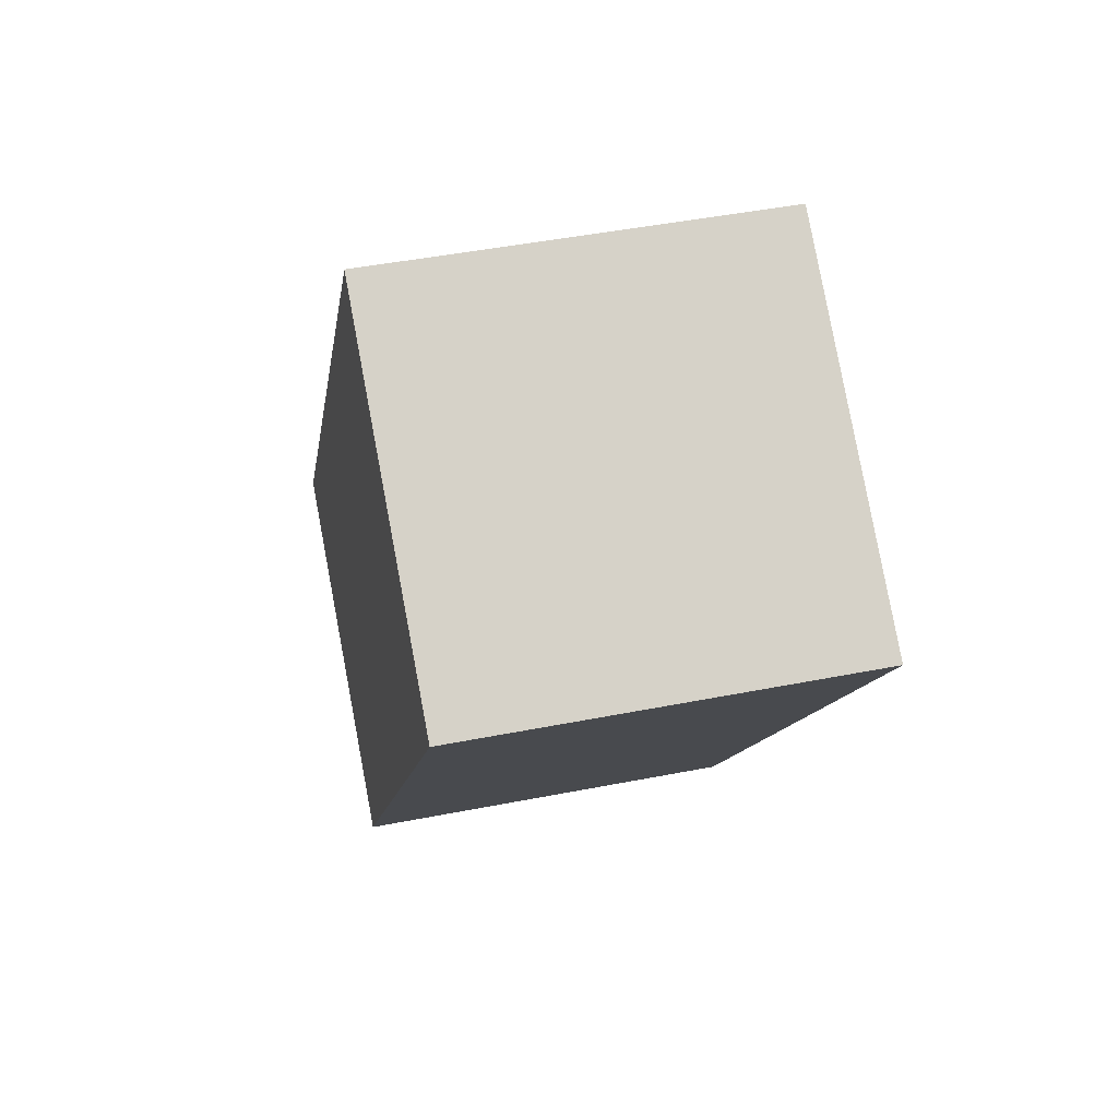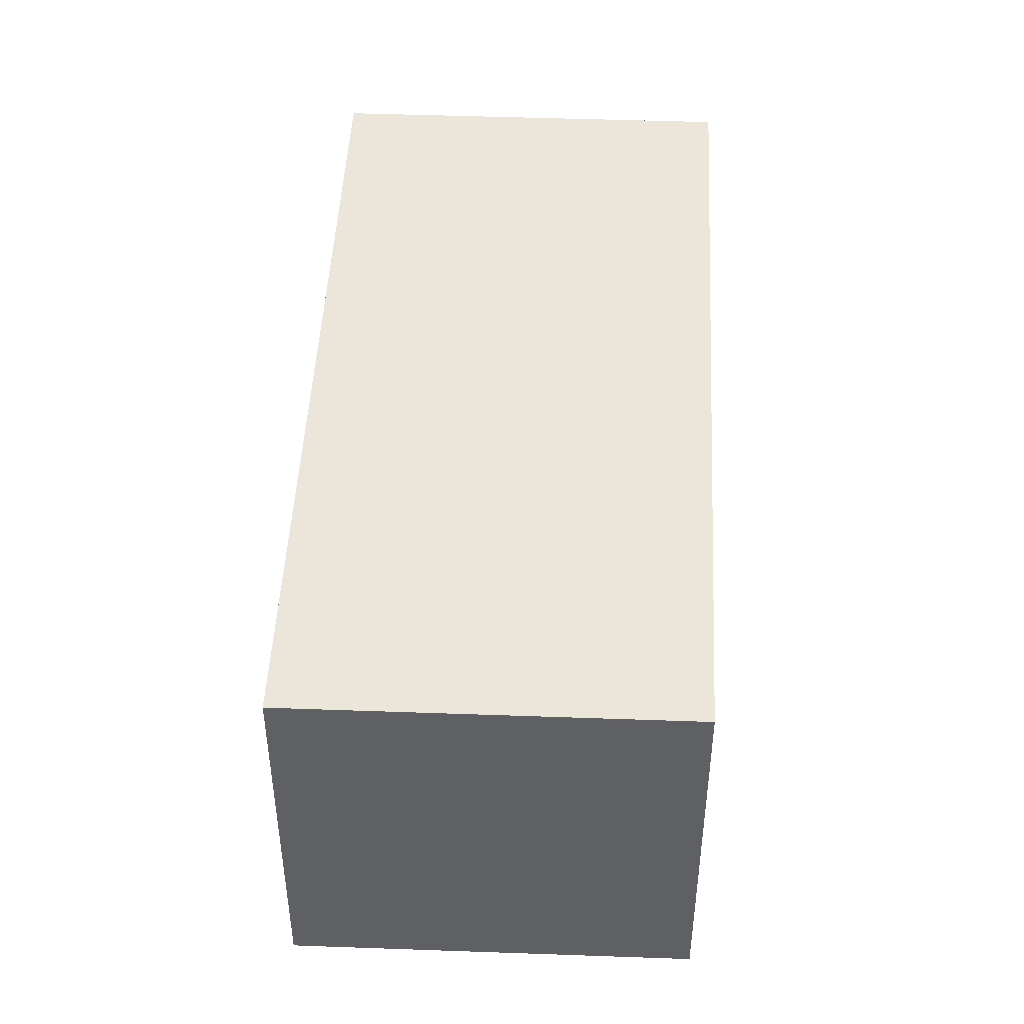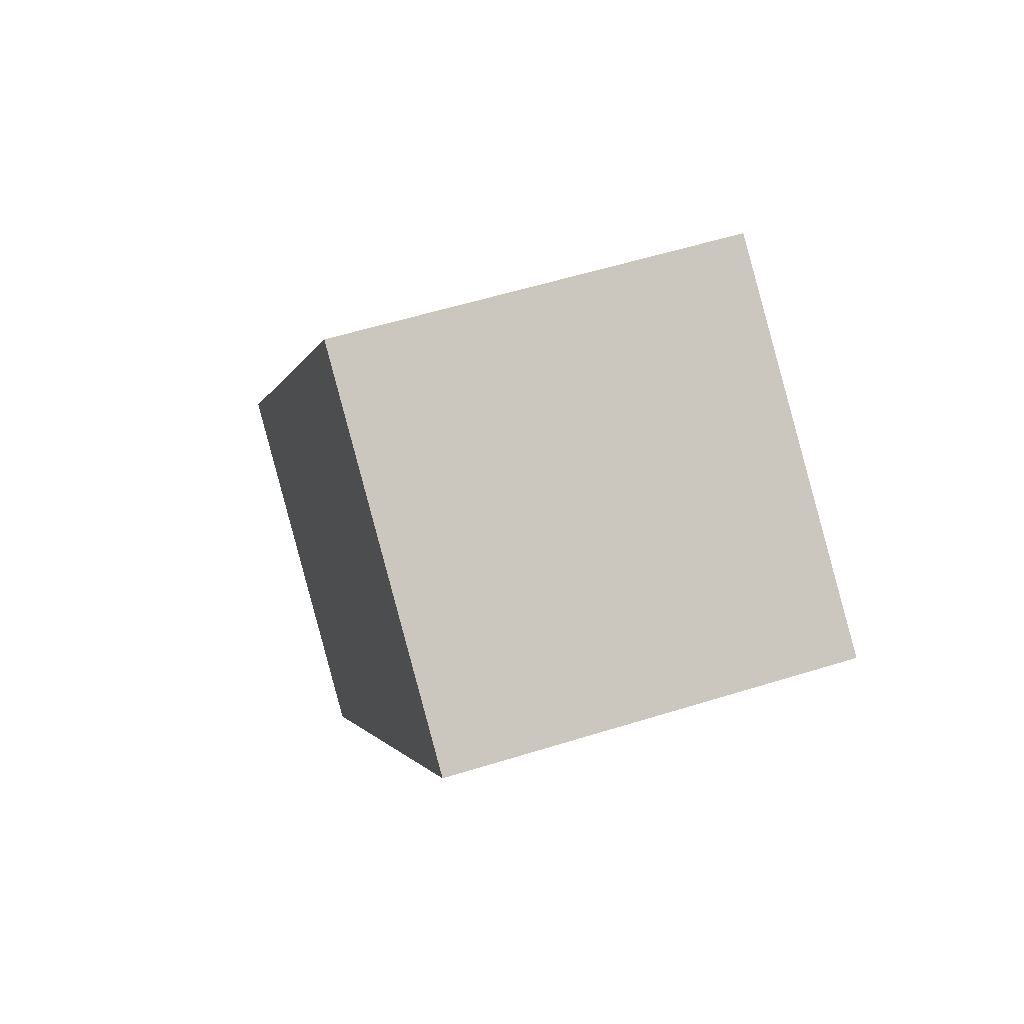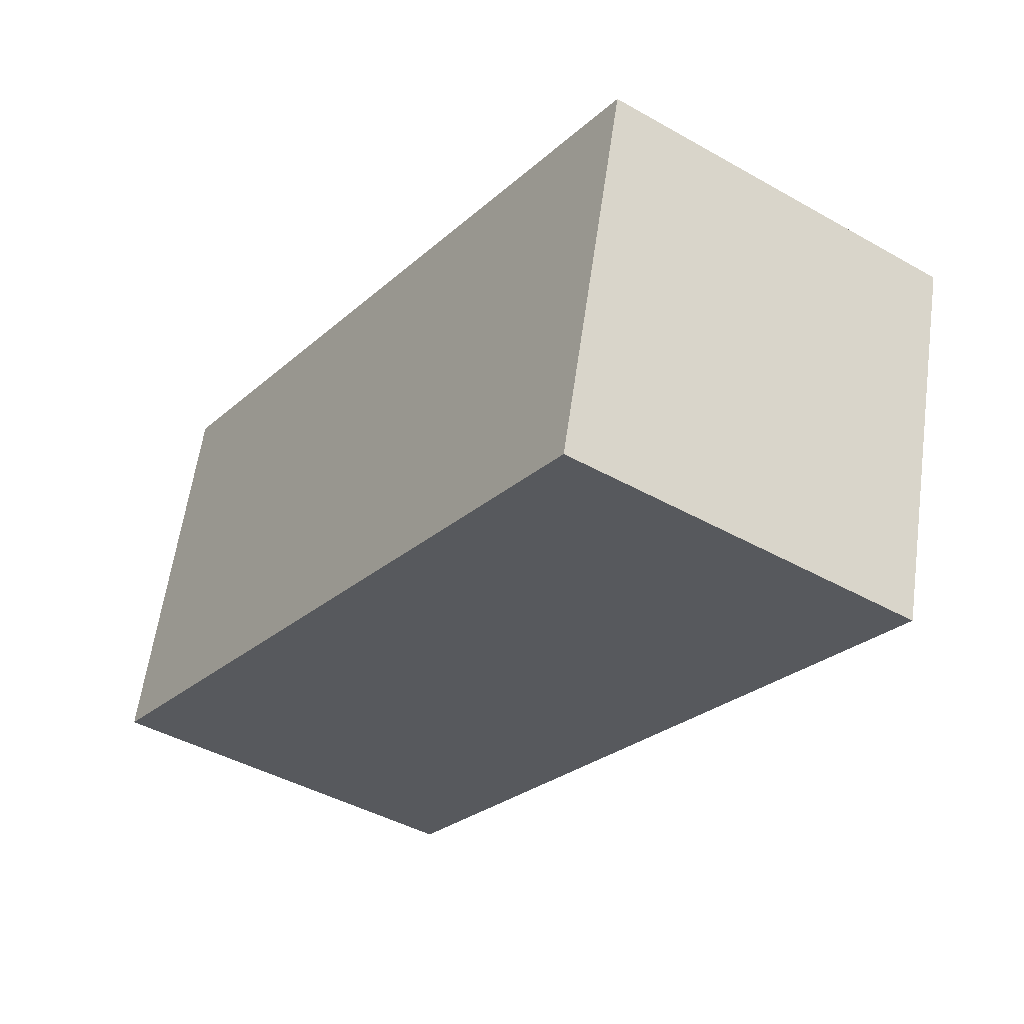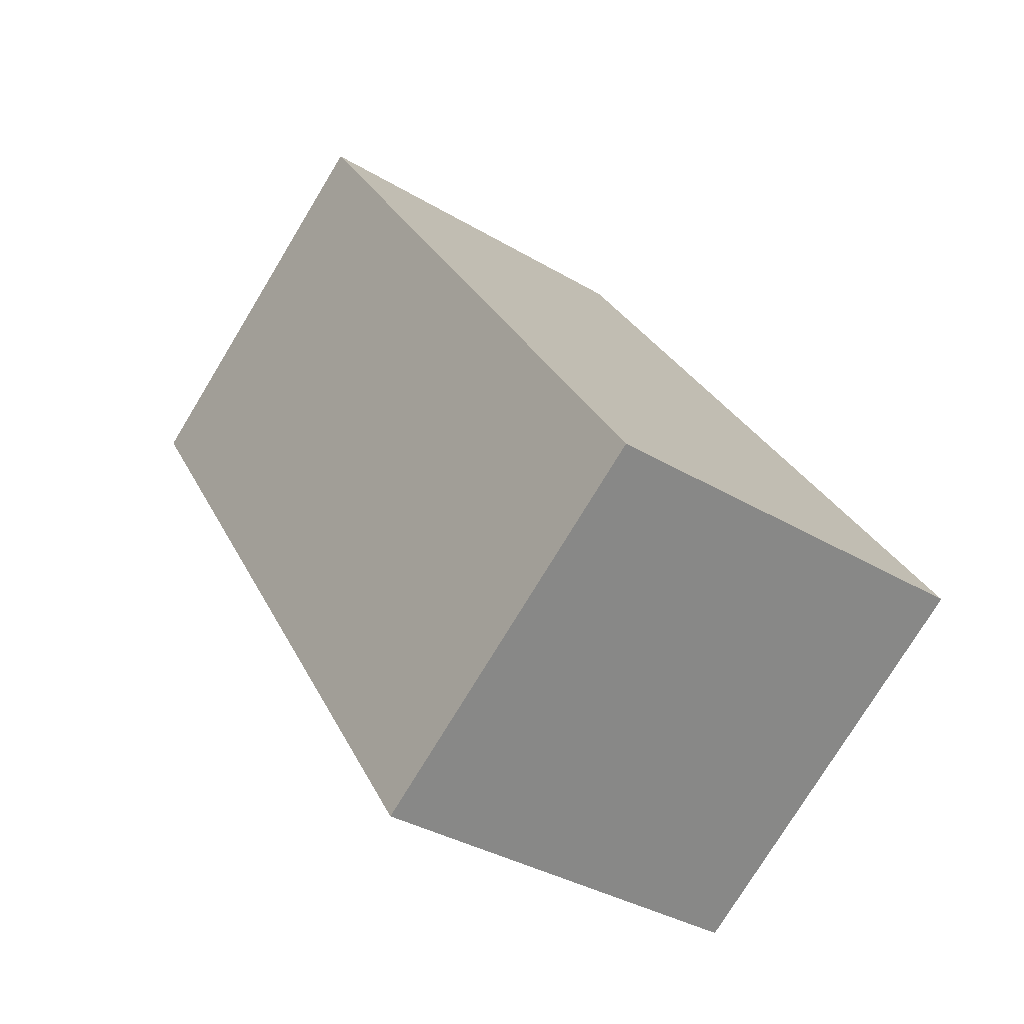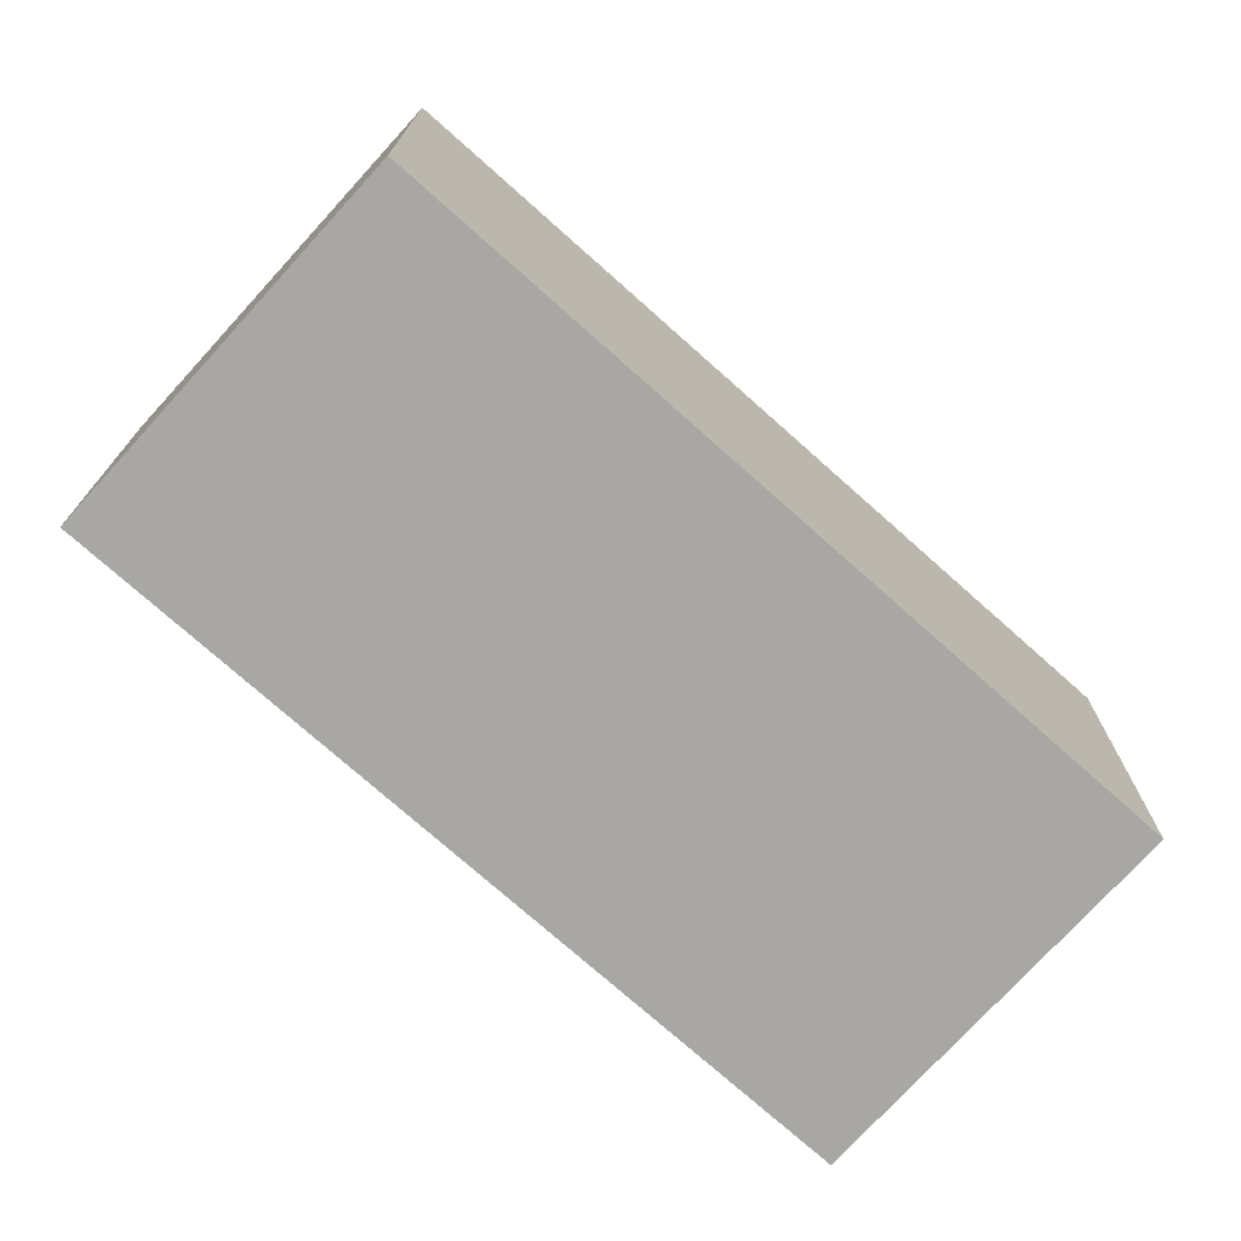
<metadata>
{"format":"obj","ext":"obj","renderer":"f3d","projection":"perspective","resolution":1024,"background":"white","views":[{"elev":45.8,"azim":-102.8,"up":"+Z"},{"elev":47.8,"azim":148.4,"up":"+Y"},{"elev":55.6,"azim":-108.2,"up":"+Z"},{"elev":60.2,"azim":-172.0,"up":"+Z"},{"elev":-35.0,"azim":51.4,"up":"+Z"},{"elev":-74.4,"azim":-166.2,"up":"+Y"}]}
</metadata>
<code>
v  3.388 2.804 -4.936
v  2.358 2.804 1.584
v  5.746 2.804 -3.352
v  0 2.804 1.717e-16
v  5.746 2.053e-16 -3.352
v  3.388 3.022e-16 -4.936
v  0 0 0
v  2.358 -9.699e-17 1.584
g defaultobject
f 1 2 3
f 2 1 4
f 5 1 3
f 1 5 6
f 6 4 1
f 4 6 7
f 7 2 4
f 2 7 8
f 8 3 2
f 3 8 5
f 8 6 5
f 6 8 7

</code>
